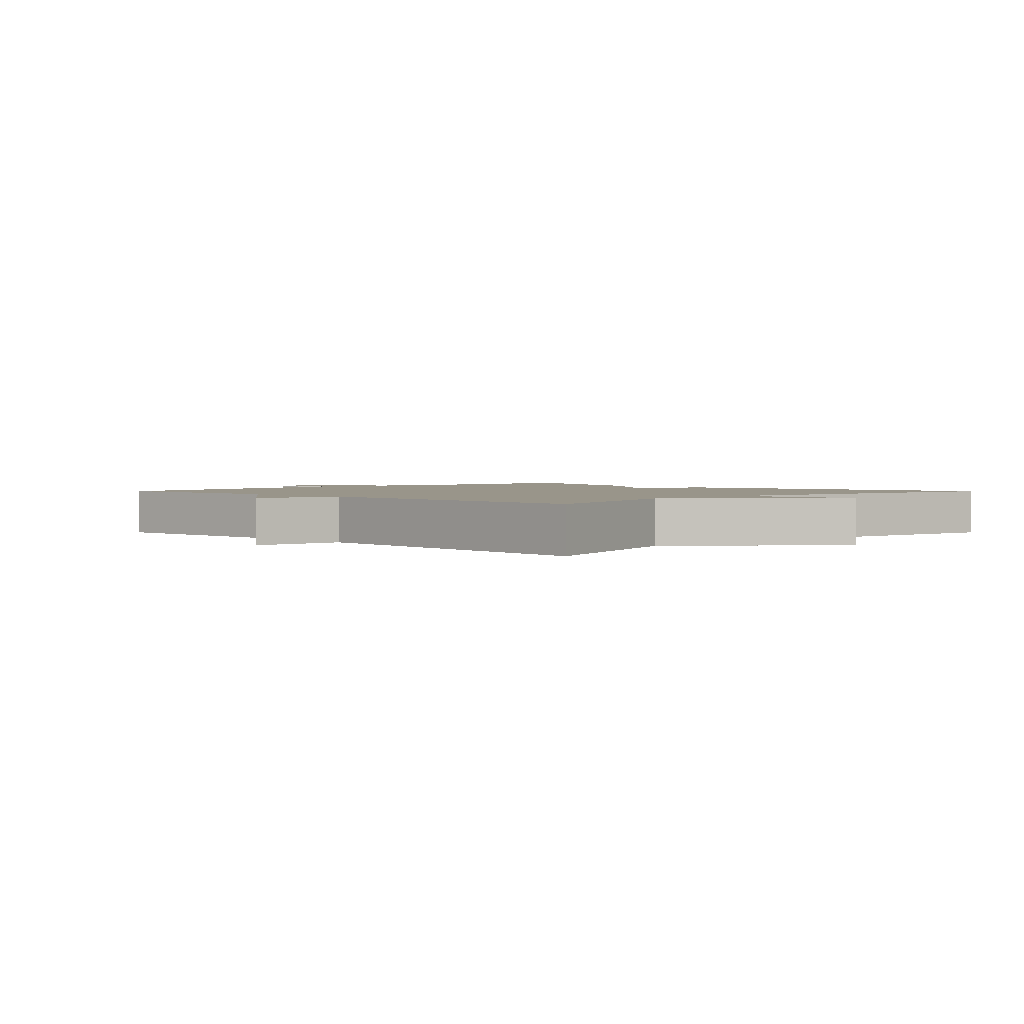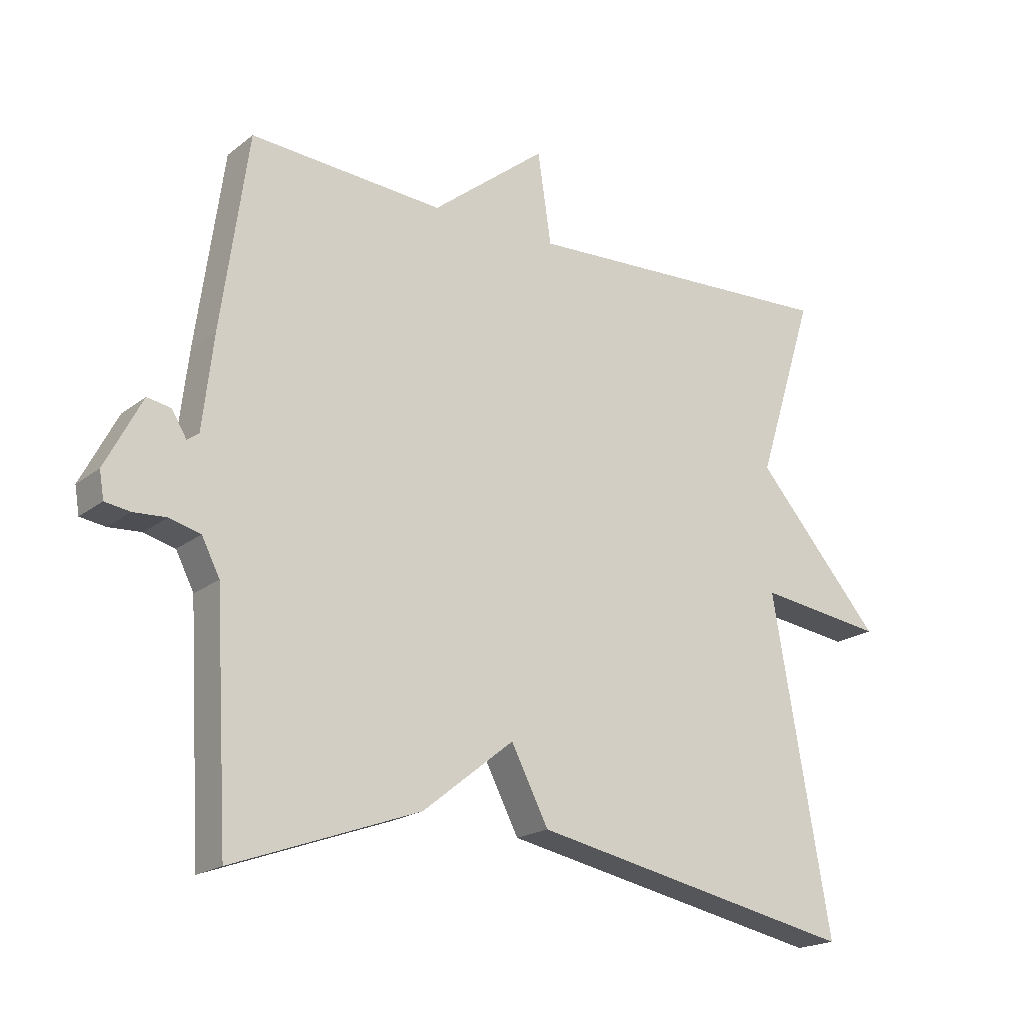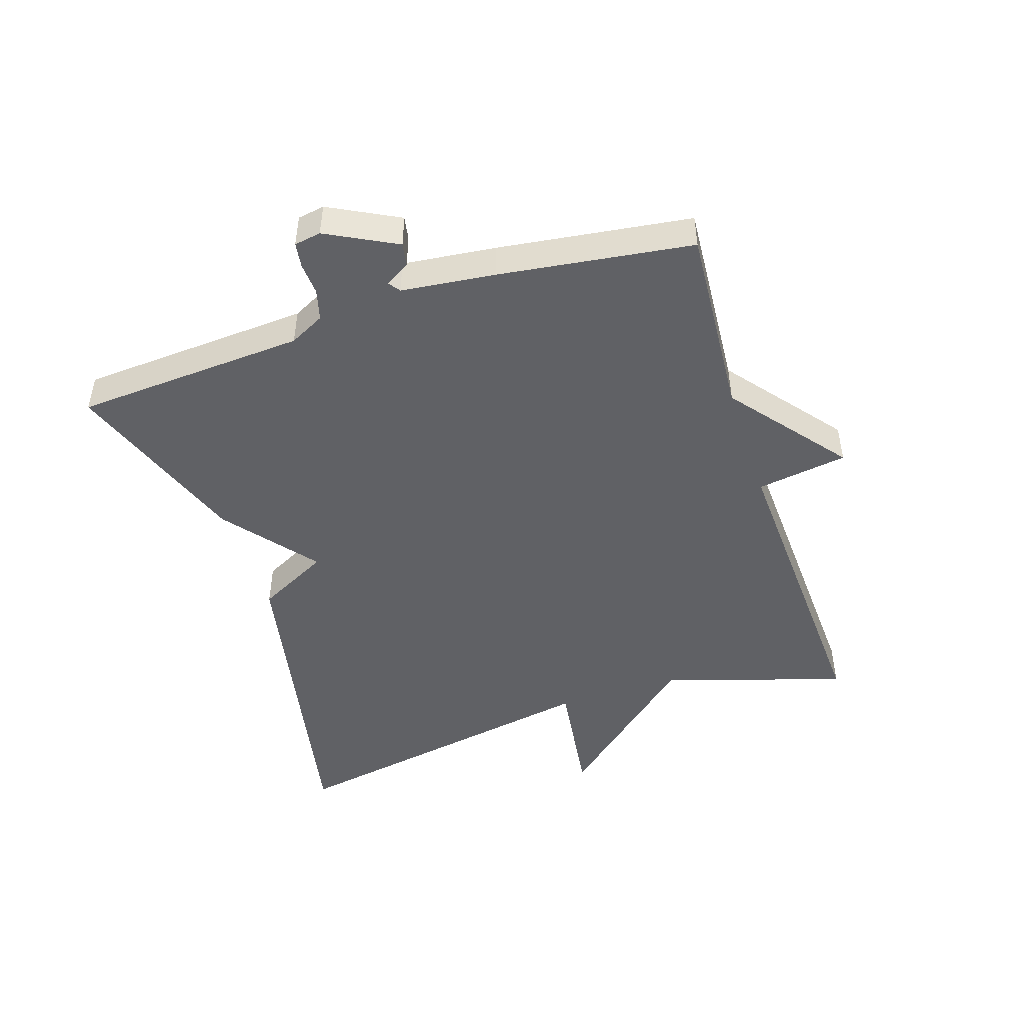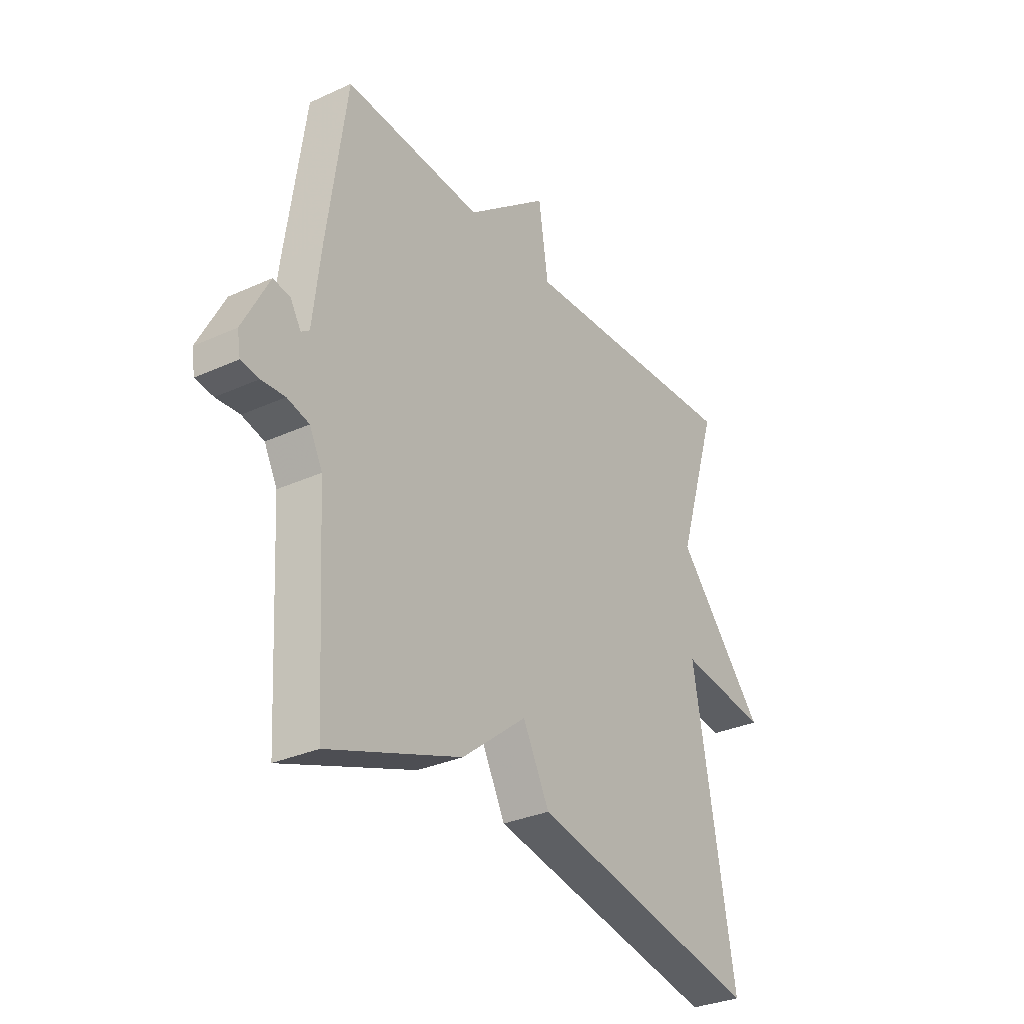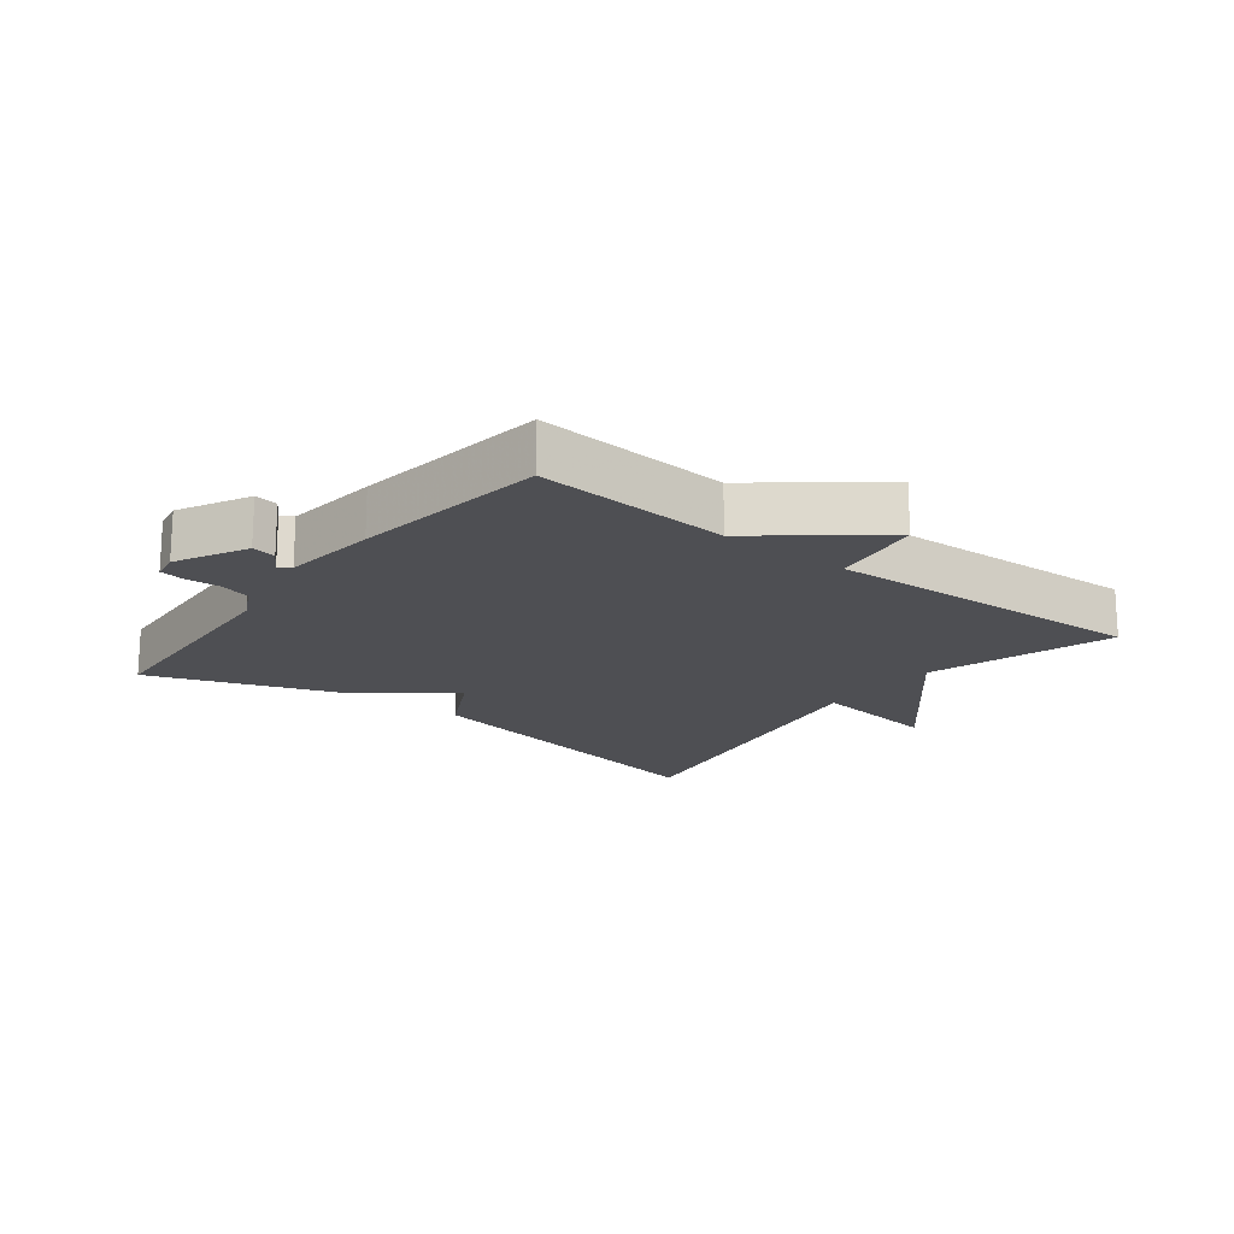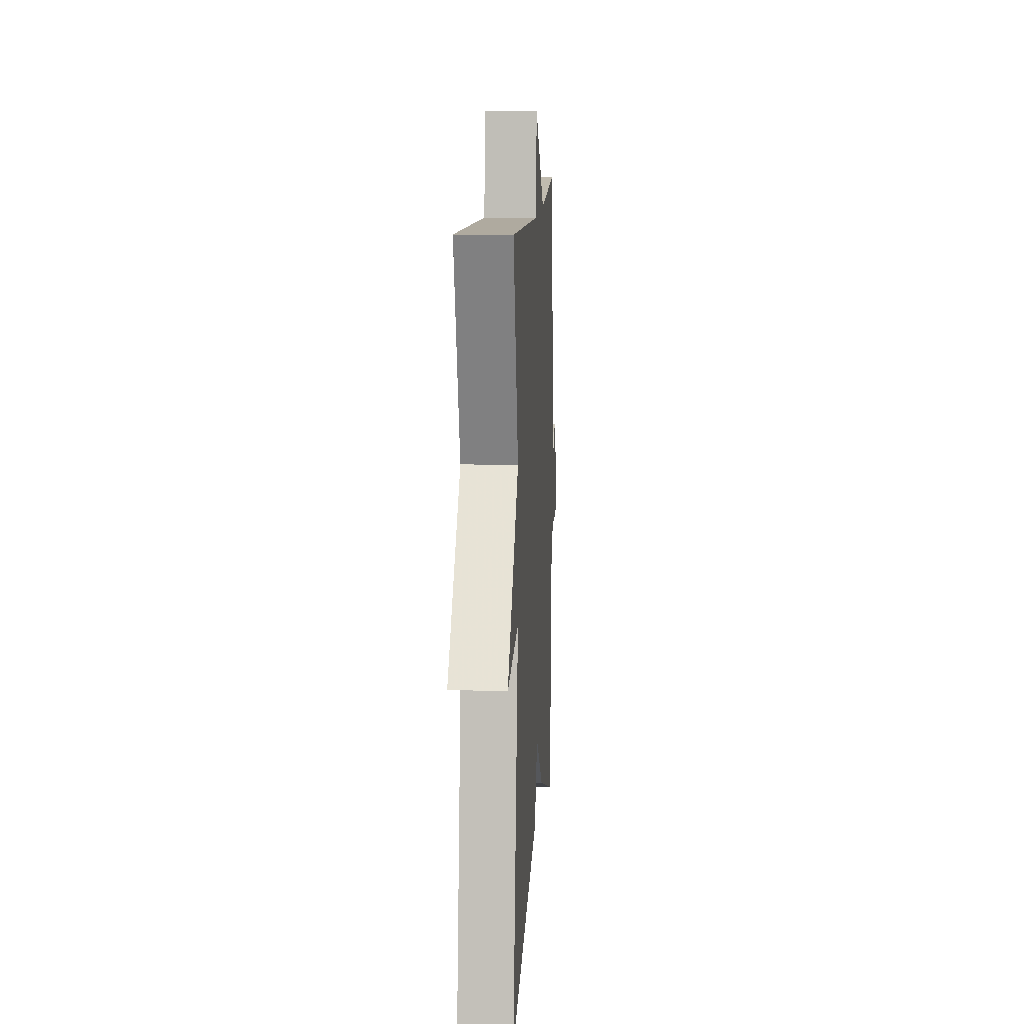
<metadata>
{"format":"obj","ext":"obj","renderer":"f3d","projection":"perspective","resolution":1024,"background":"white","views":[{"elev":2.0,"azim":45.1,"up":"+Y"},{"elev":-19.4,"azim":-35.3,"up":"+Z"},{"elev":-47.4,"azim":-71.8,"up":"+Y"},{"elev":-31.2,"azim":-56.9,"up":"+Z"},{"elev":-18.2,"azim":-37.6,"up":"+Y"},{"elev":11.9,"azim":93.5,"up":"+Z"}]}
</metadata>
<code>
v 0.5 0.07 0.5
v 0.41 0.07 0.214
v 0.607 0.07 -0.013
v 0.41 0.07 0.014
v 0.5 0.07 -0.5
v -0.01 0.07 -0.396
v -0.068 0.07 -0.283
v -0.21 0.07 -0.396
v -0.5 0.07 -0.5
v -0.521 0.07 -0.138
v -0.549 0.07 -0.083
v -0.597 0.07 -0.07
v -0.648 0.07 -0.073
v -0.687 0.07 -0.067
v -0.694 0.07 -0.025
v -0.637 0.07 0.084
v -0.6 0.07 0.077
v -0.577 0.07 0.039
v -0.559 0.07 0.052
v -0.542 0.07 0.198
v -0.5 0.07 0.5
v -0.199 0.07 0.478
v -0.02 0.07 0.62
v 0.001 0.07 0.478
v 0.5 0 0.5
v 0.41 0 0.214
v 0.607 0 -0.013
v 0.41 0 0.014
v 0.5 0 -0.5
v -0.01 0 -0.396
v -0.068 0 -0.283
v -0.21 0 -0.396
v -0.5 0 -0.5
v -0.521 0 -0.138
v -0.549 0 -0.083
v -0.597 0 -0.07
v -0.648 0 -0.073
v -0.687 0 -0.067
v -0.694 0 -0.025
v -0.637 0 0.084
v -0.6 0 0.077
v -0.577 0 0.039
v -0.559 0 0.052
v -0.542 0 0.198
v -0.5 0 0.5
v -0.199 0 0.478
v -0.02 0 0.62
v 0.001 0 0.478
f 22 23 24
f 19 20 21 22
f 19 22 24
f 16 17 18
f 15 16 18
f 14 15 18
f 13 14 18
f 12 13 18
f 11 12 18 19
f 24 1 2
f 19 24 2
f 11 19 2
f 10 11 2
f 9 10 2
f 8 9 2
f 7 8 2
f 4 5 6 7
f 2 3 4
f 2 4 7
f 48 47 46
f 46 45 44 43
f 48 46 43
f 42 41 40
f 42 40 39
f 42 39 38
f 42 38 37
f 42 37 36
f 43 42 36 35
f 26 25 48
f 26 48 43
f 26 43 35
f 26 35 34
f 26 34 33
f 26 33 32
f 26 32 31
f 31 30 29 28
f 28 27 26
f 31 28 26
f 1 25 26 2
f 2 26 27 3
f 3 27 28 4
f 4 28 29 5
f 5 29 30 6
f 6 30 31 7
f 7 31 32 8
f 8 32 33 9
f 9 33 34 10
f 10 34 35 11
f 11 35 36 12
f 12 36 37 13
f 13 37 38 14
f 14 38 39 15
f 15 39 40 16
f 16 40 41 17
f 17 41 42 18
f 18 42 43 19
f 19 43 44 20
f 20 44 45 21
f 21 45 46 22
f 22 46 47 23
f 23 47 48 24
f 24 48 25 1

</code>
